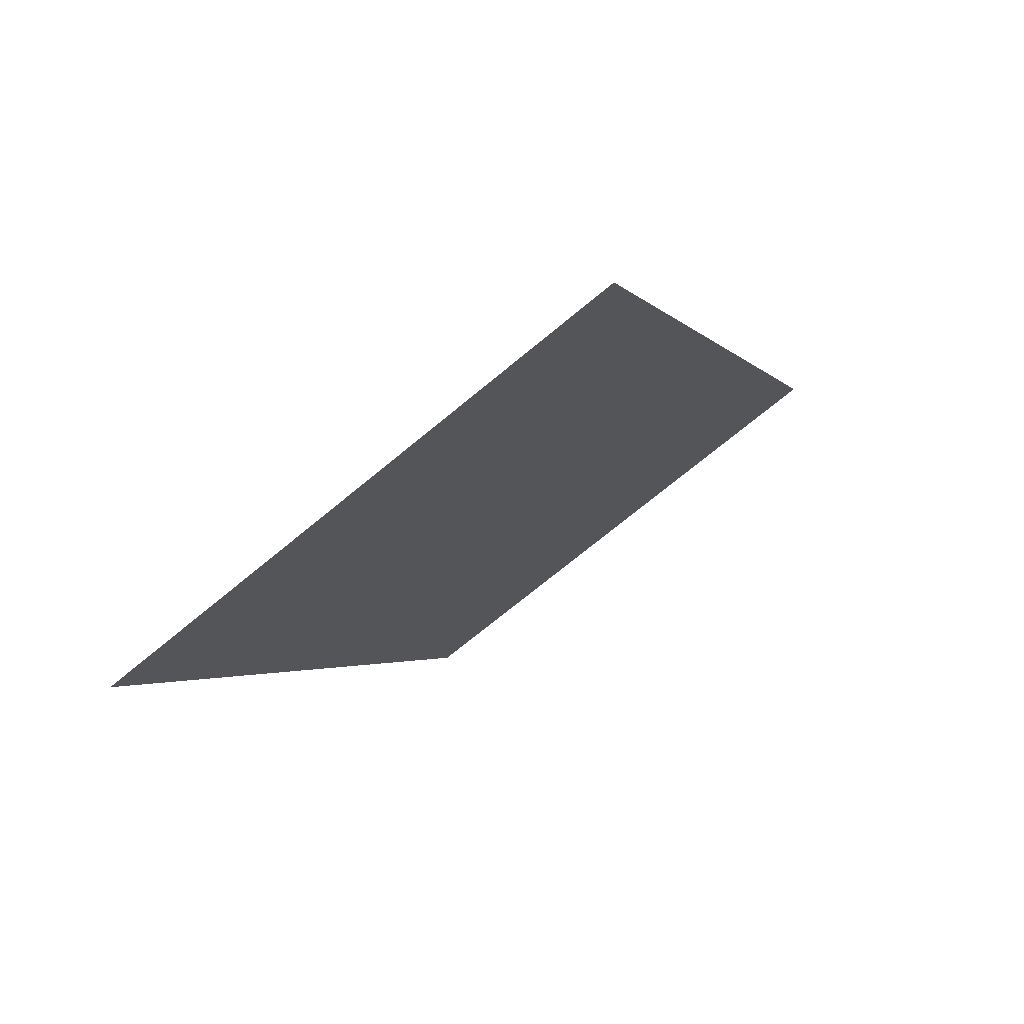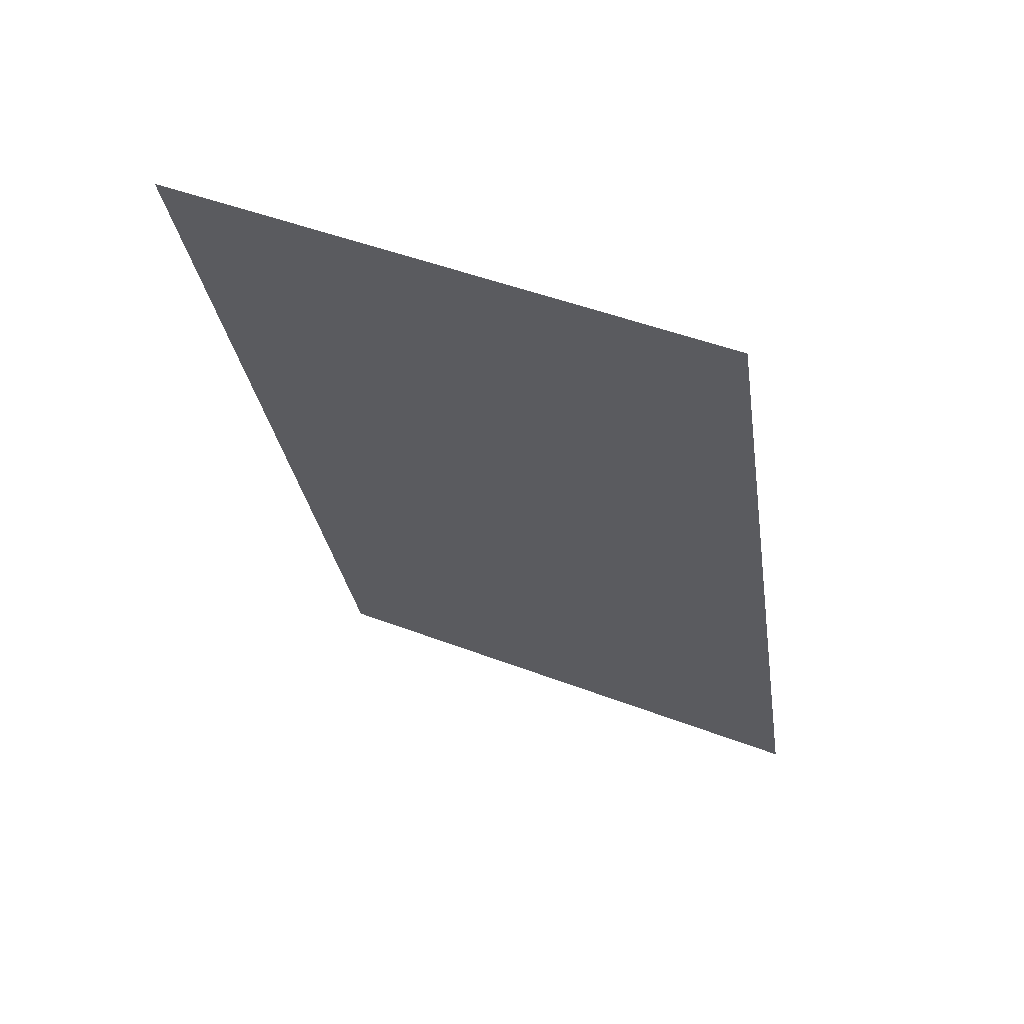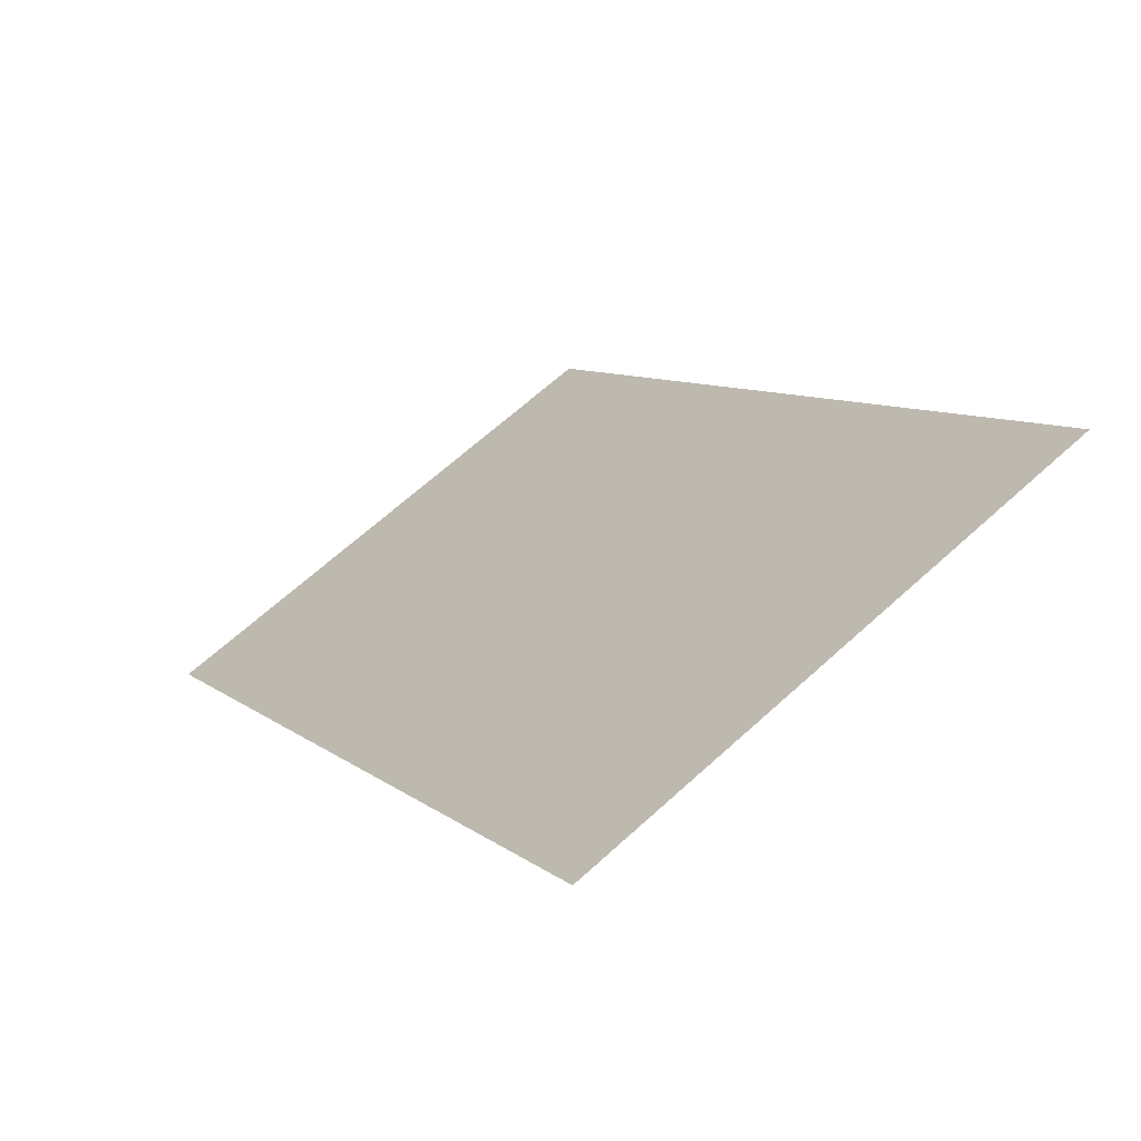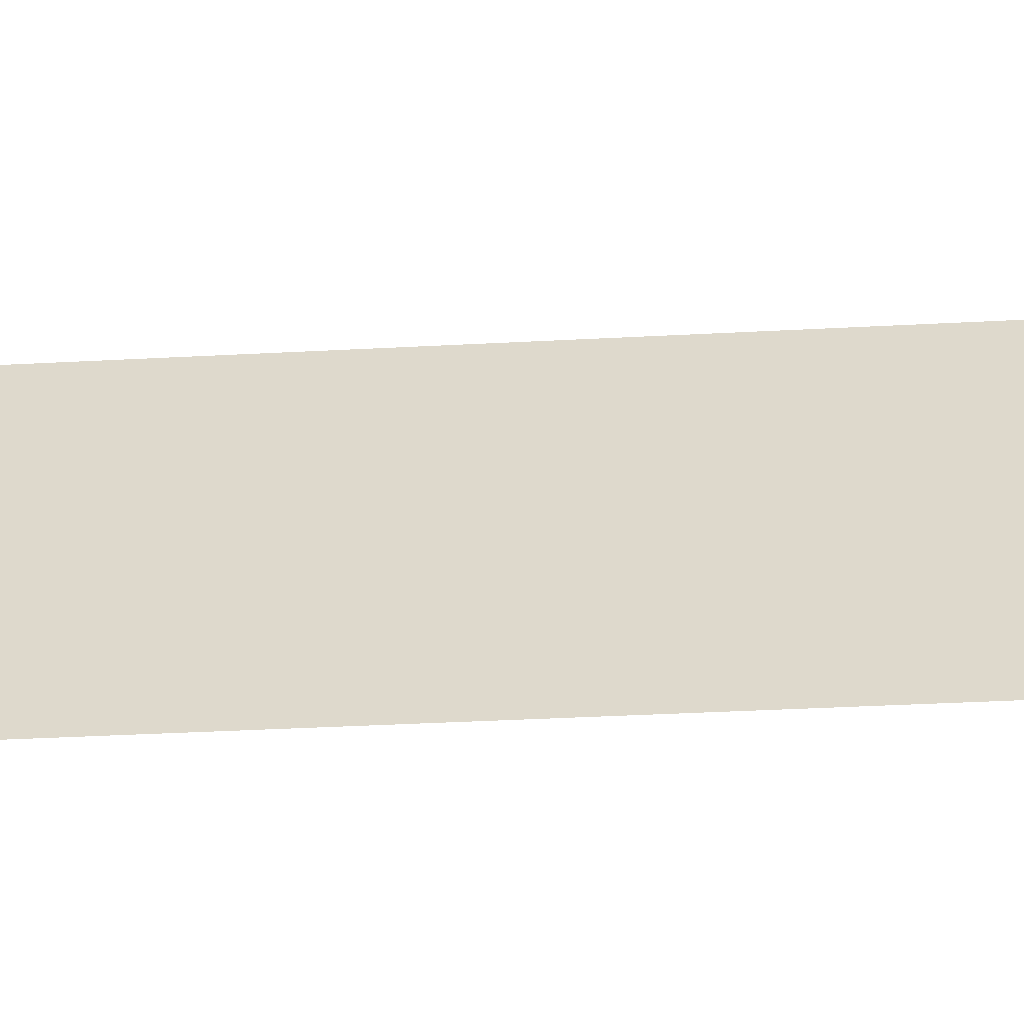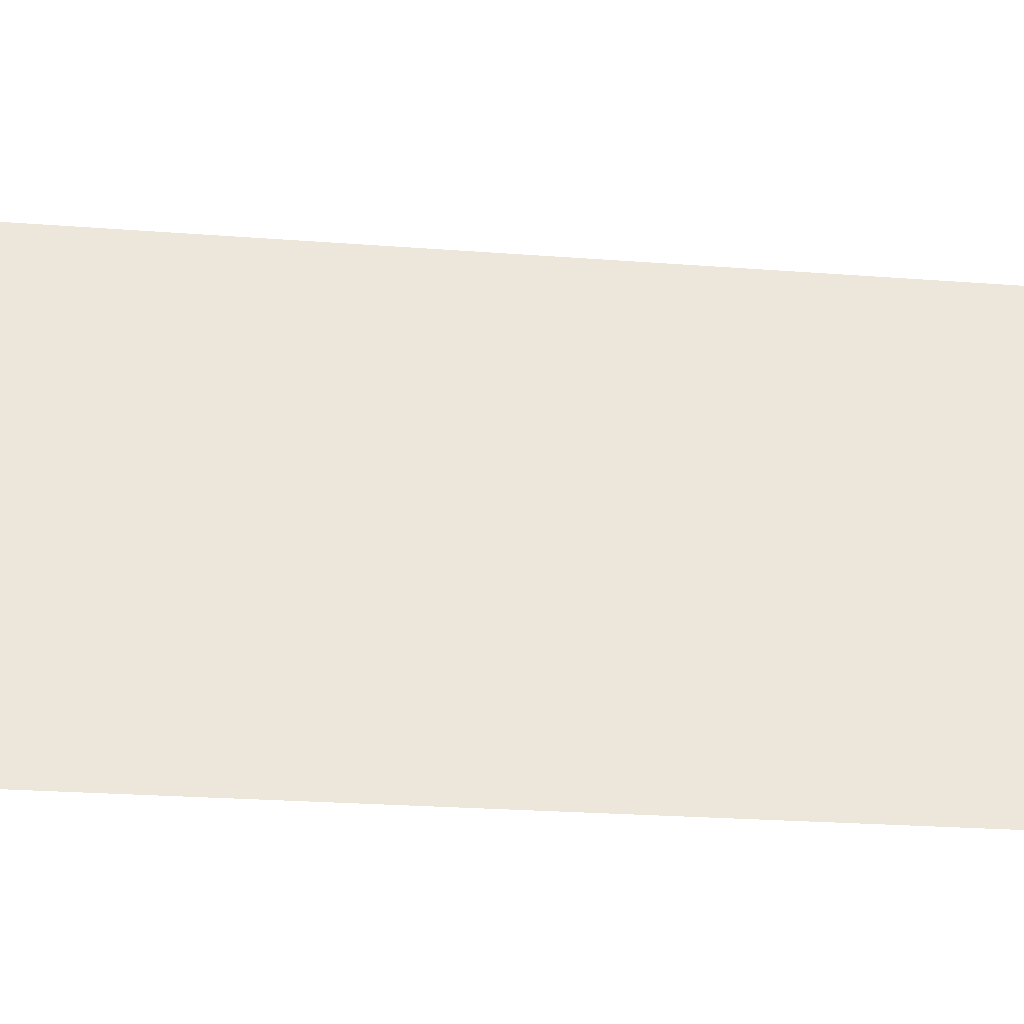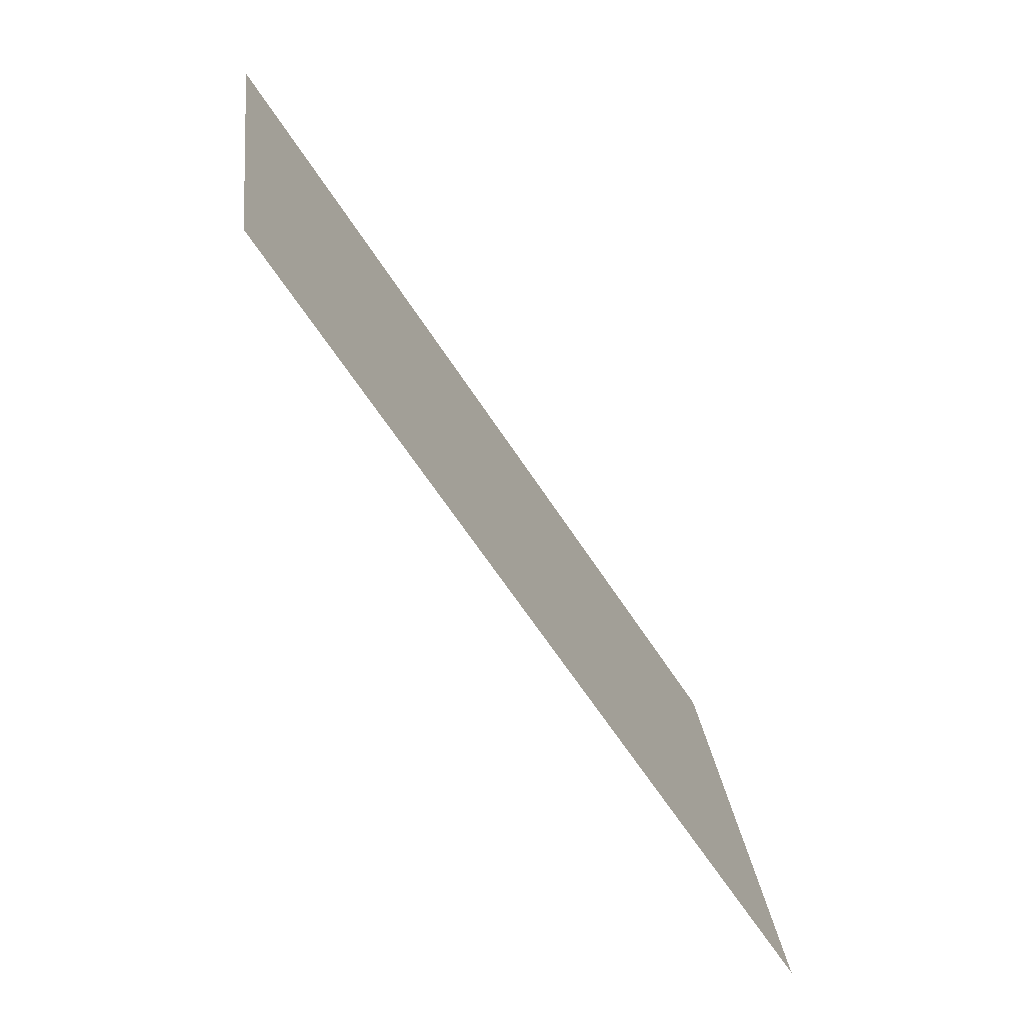
<metadata>
{"format":"obj","ext":"obj","renderer":"f3d","projection":"perspective","resolution":1024,"background":"white","views":[{"elev":-62.1,"azim":119.8,"up":"+Z"},{"elev":30.6,"azim":-76.4,"up":"+Z"},{"elev":75.3,"azim":-141.4,"up":"+Z"},{"elev":-45.5,"azim":-120.4,"up":"+Y"},{"elev":-24.5,"azim":-130.9,"up":"+Y"},{"elev":18.5,"azim":-15.5,"up":"+Z"}]}
</metadata>
<code>
v 662.8 9481 271.9
v 671.7 9535 277.9
v 715.3 9535 212.7
v 716.2 9481 192.1
v 662.8 9481 271.9
v 715.3 9535 212.7
v 720.7 9509 195.2
v 716.2 9481 192.1
v 715.3 9535 212.7
v 725.1 9535 198.1
v 720.7 9509 195.2
v 715.3 9535 212.7
v 716 9480 192
v 662.7 9480 271.8
v 662.8 9481 271.9
v 716.2 9481 192.1
v 716 9480 192
v 662.8 9481 271.9
f 1 2 3
f 4 5 6
f 7 8 9
f 10 11 12
f 13 14 15
f 16 17 18

</code>
